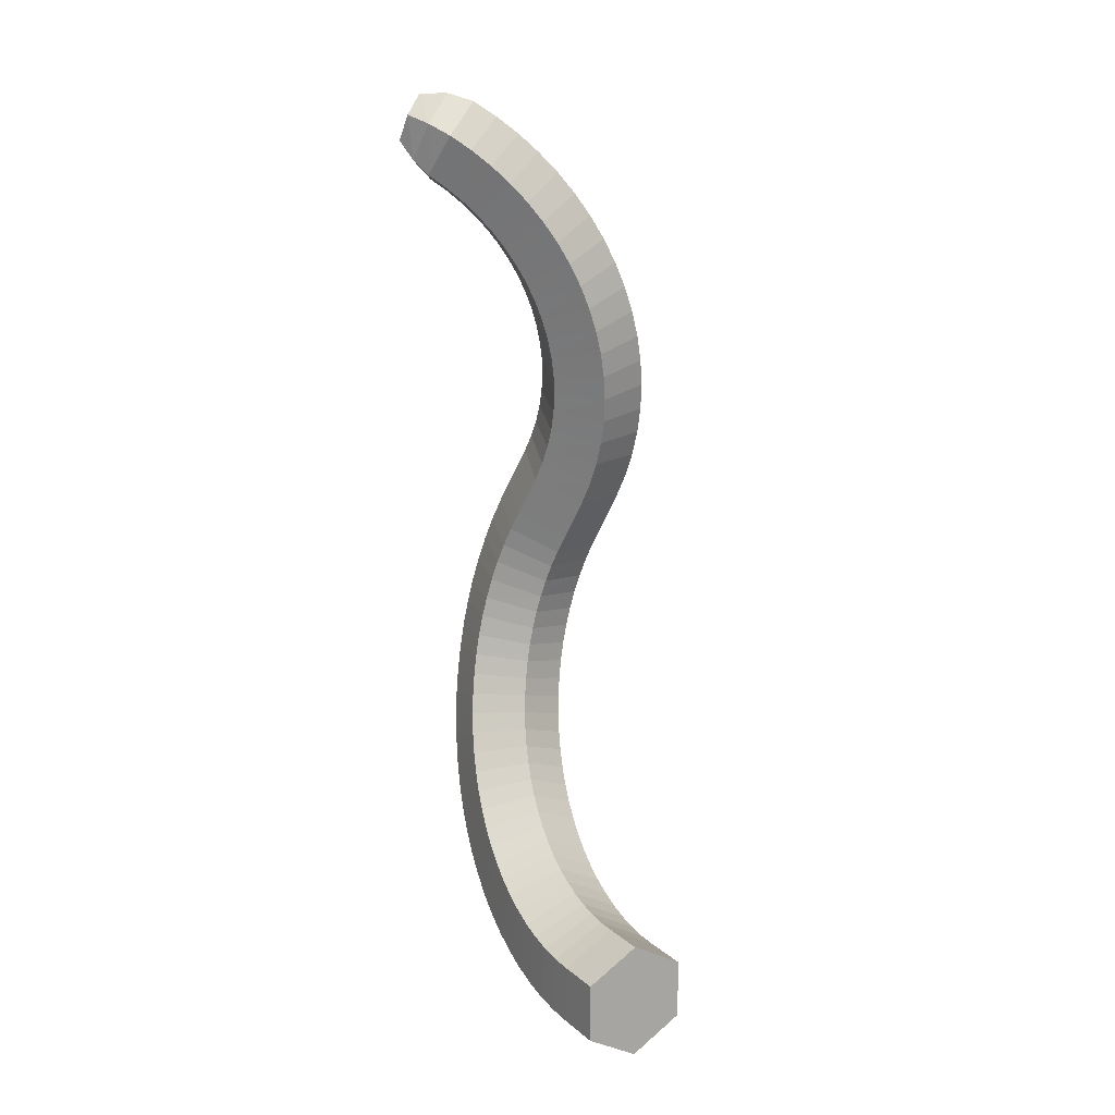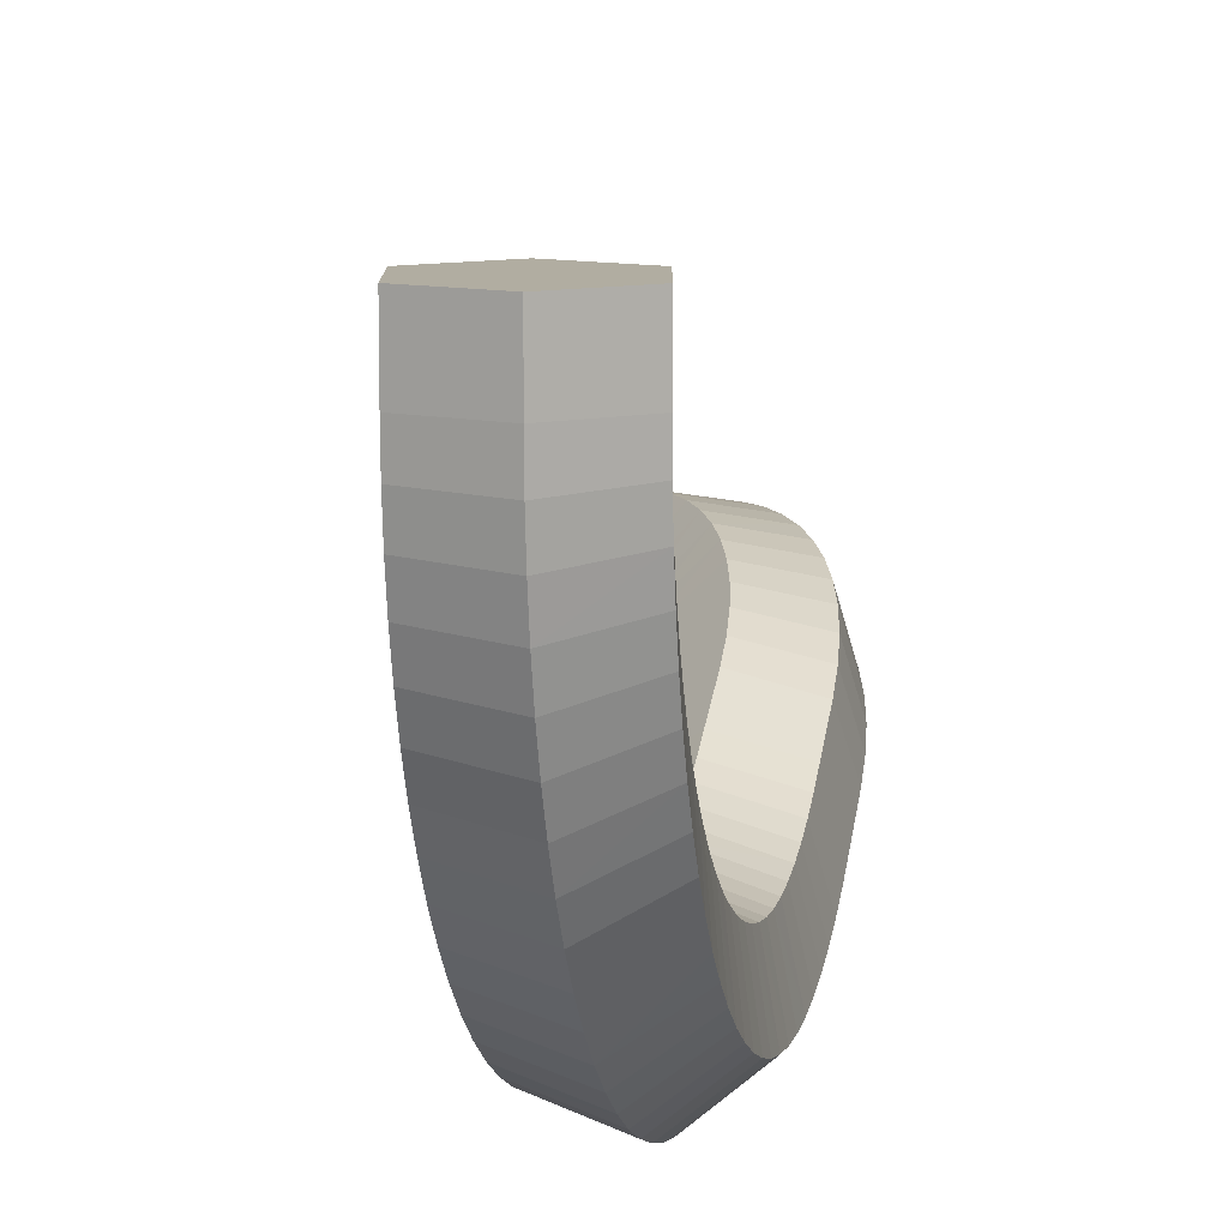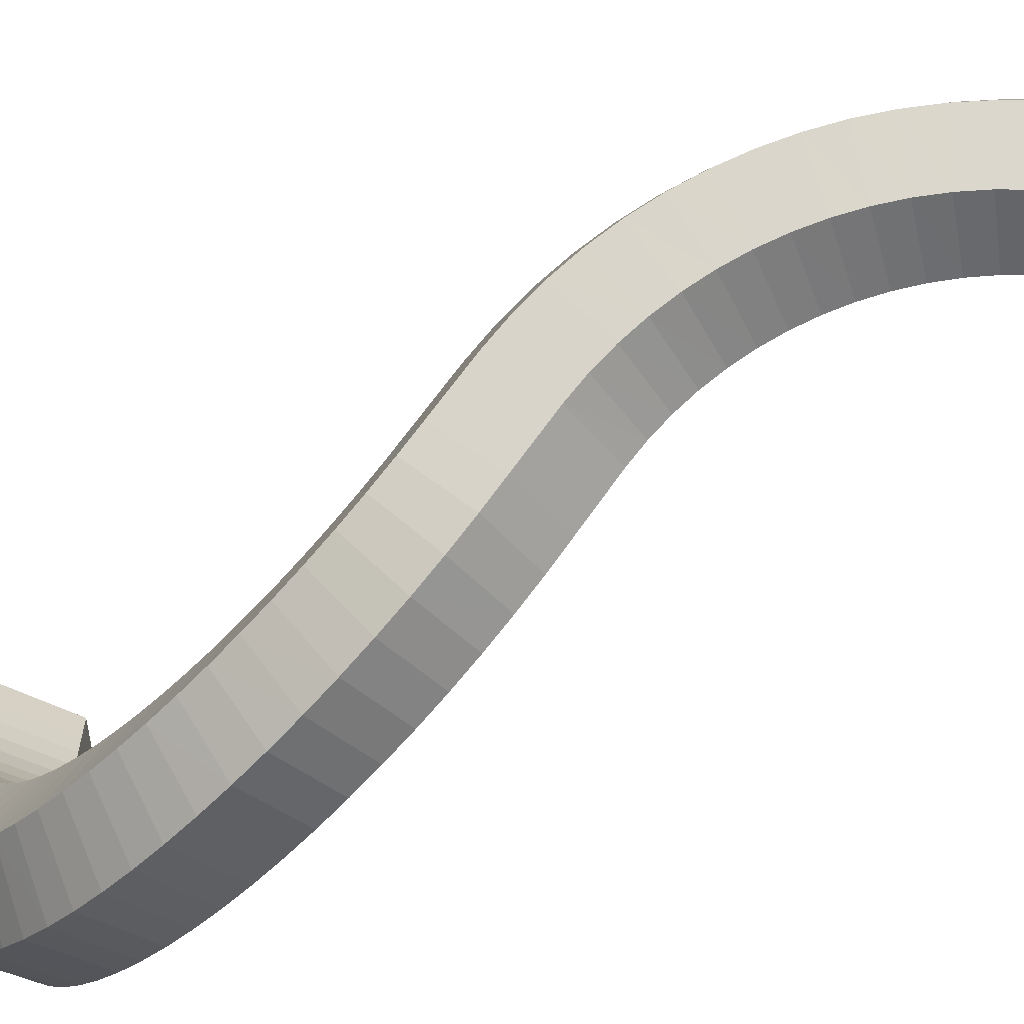
<metadata>
{"format":"obj","ext":"obj","renderer":"f3d","projection":"perspective","resolution":1024,"background":"white","views":[{"elev":14.8,"azim":-30.7,"up":"+Y"},{"elev":10.3,"azim":0.4,"up":"+Z"},{"elev":-65.9,"azim":126.2,"up":"+Z"}]}
</metadata>
<code>
v 0 0 0
v -1.032 11.61 -4.226
v 0 -0.7999 0
v 0 -0.7997 -0.3137
v 0 -0.7993 -0.6274
v 0.00258 -0.7856 -0.9997
v 0.01073 -0.7431 -1.372
v 0.02439 -0.6722 -1.74
v 0.04349 -0.5731 -2.101
v 0.06789 -0.4467 -2.453
v 0.09746 -0.2936 -2.793
v 0.132 -0.1147 -3.121
v 0.1713 0.08864 -3.433
v 0.2151 0.3153 -3.727
v 0.2631 0.5639 -4.003
v 0.3151 0.8329 -4.258
v 0.3707 1.121 -4.49
v 0.4295 1.425 -4.699
v 0.4912 1.745 -4.883
v 0.5555 2.077 -5.04
v 0.6218 2.421 -5.171
v 0.6899 2.773 -5.274
v 0.7592 3.132 -5.348
v 0.8293 3.495 -5.393
v 0.8999 3.861 -5.409
v 0.9704 4.226 -5.396
v 1.04 4.59 -5.354
v 1.11 4.948 -5.283
v 1.177 5.3 -5.184
v 1.243 5.643 -5.057
v 1.307 5.975 -4.903
v 1.363 6.266 -4.744
v 1.415 6.537 -4.594
v 1.466 6.804 -4.445
v 1.503 7.057 -4.315
v 1.523 7.318 -4.199
v 1.526 7.586 -4.096
v 1.512 7.859 -4.008
v 1.48 8.135 -3.936
v 1.432 8.413 -3.879
v 1.367 8.69 -3.838
v 1.286 8.965 -3.814
v 1.189 9.236 -3.806
v 1.077 9.501 -3.815
v 0.9505 9.759 -3.841
v 0.8103 10.01 -3.882
v 0.6573 10.25 -3.94
v 0.4924 10.47 -4.014
v 0.3167 10.68 -4.103
v 0.1313 10.88 -4.206
v -0.06276 11.06 -4.324
v -0.2641 11.22 -4.454
v -0.5137 11.38 -4.529
v -0.7087 -0.3999 0
v -0.7085 -0.3998 -0.3137
v -0.7082 -0.3997 -0.6274
v -0.7054 -0.3869 -0.9804
v -0.6972 -0.3469 -1.333
v -0.6836 -0.2801 -1.681
v -0.6649 -0.1867 -2.023
v -0.6409 -0.06734 -2.356
v -0.612 0.07717 -2.678
v -0.5783 0.246 -2.988
v -0.54 0.438 -3.284
v -0.4973 0.6521 -3.563
v -0.4505 0.887 -3.824
v -0.3998 1.141 -4.066
v -0.3457 1.413 -4.287
v -0.2883 1.701 -4.485
v -0.228 2.003 -4.659
v -0.1653 2.317 -4.809
v -0.1004 2.642 -4.933
v -0.03381 2.975 -5.031
v 0.03411 3.315 -5.102
v 0.103 3.659 -5.146
v 0.1723 4.005 -5.162
v 0.2418 4.351 -5.15
v 0.3109 4.695 -5.111
v 0.3793 5.035 -5.045
v 0.4465 5.368 -4.951
v 0.5123 5.694 -4.832
v 0.5761 6.008 -4.687
v 0.6341 6.293 -4.532
v 0.6895 6.563 -4.383
v 0.7435 6.827 -4.237
v 0.7797 7.05 -4.123
v 0.801 7.281 -4.02
v 0.8073 7.518 -3.93
v 0.7987 7.76 -3.853
v 0.7749 8.005 -3.789
v 0.7363 8.252 -3.739
v 0.6829 8.499 -3.703
v 0.6151 8.745 -3.682
v 0.5332 8.987 -3.676
v 0.4378 9.225 -3.684
v 0.3295 9.456 -3.707
v 0.2088 9.68 -3.745
v 0.07649 9.895 -3.797
v -0.06658 10.1 -3.863
v -0.2195 10.29 -3.944
v -0.3815 10.47 -4.037
v -0.5513 10.63 -4.143
v -0.728 10.78 -4.262
v -0.8974 10.99 -4.349
v -0.7087 0.3999 0
v -0.7085 0.3998 -0.3137
v -0.7082 0.3997 -0.6274
v -0.7058 0.4098 -0.9216
v -0.6989 0.4424 -1.213
v -0.6876 0.4971 -1.502
v -0.6719 0.5737 -1.785
v -0.652 0.6717 -2.061
v -0.6279 0.7905 -2.328
v -0.5998 0.9294 -2.585
v -0.5678 1.088 -2.831
v -0.5322 1.264 -3.063
v -0.4931 1.458 -3.28
v -0.4507 1.667 -3.482
v -0.4054 1.892 -3.666
v -0.3574 2.13 -3.832
v -0.3069 2.38 -3.978
v -0.2543 2.64 -4.104
v -0.1998 2.909 -4.209
v -0.1438 3.186 -4.292
v -0.08663 3.468 -4.354
v -0.02858 3.753 -4.392
v 0.02999 4.041 -4.408
v 0.08875 4.33 -4.4
v 0.1473 4.617 -4.37
v 0.2055 4.901 -4.317
v 0.2627 5.18 -4.242
v 0.3188 5.452 -4.145
v 0.3735 5.716 -4.026
v 0.4286 5.982 -3.885
v 0.4849 6.254 -3.738
v 0.5405 6.522 -3.594
v 0.5812 6.771 -3.472
v 0.6056 7.028 -3.362
v 0.6134 7.291 -3.266
v 0.6046 7.56 -3.185
v 0.5792 7.832 -3.119
v 0.5374 8.105 -3.068
v 0.4795 8.378 -3.033
v 0.4059 8.649 -3.015
v 0.3169 8.916 -3.012
v 0.2132 9.178 -3.026
v 0.09542 9.433 -3.057
v -0.03565 9.679 -3.103
v -0.1792 9.914 -3.166
v -0.3342 10.14 -3.244
v -0.4998 10.35 -3.337
v -0.6749 10.54 -3.444
v -0.8583 10.72 -3.566
v -1.049 10.88 -3.701
v -1.19 11.08 -3.874
v 0 0.7999 0
v 0 0.7997 -0.3137
v 0 0.7993 -0.6274
v 0.001737 0.8078 -0.8821
v 0.007223 0.8355 -1.133
v 0.01643 0.8822 -1.381
v 0.02931 0.9476 -1.624
v 0.04578 1.031 -1.862
v 0.06574 1.133 -2.093
v 0.08909 1.252 -2.314
v 0.1157 1.388 -2.526
v 0.1454 1.539 -2.727
v 0.178 1.705 -2.914
v 0.2133 1.885 -3.089
v 0.2511 2.078 -3.249
v 0.2913 2.283 -3.393
v 0.3335 2.498 -3.52
v 0.3775 2.722 -3.63
v 0.423 2.955 -3.722
v 0.4698 3.193 -3.796
v 0.5177 3.437 -3.85
v 0.5662 3.684 -3.885
v 0.6152 3.934 -3.901
v 0.6644 4.184 -3.896
v 0.7133 4.433 -3.872
v 0.7619 4.68 -3.828
v 0.8097 4.922 -3.765
v 0.8565 5.16 -3.683
v 0.902 5.391 -3.582
v 0.9521 5.645 -3.45
v 1.006 5.918 -3.305
v 1.06 6.195 -3.16
v 1.106 6.499 -3.013
v 1.132 6.812 -2.882
v 1.138 7.133 -2.768
v 1.123 7.459 -2.672
v 1.089 7.788 -2.595
v 1.034 8.119 -2.537
v 0.9604 8.448 -2.498
v 0.8675 8.774 -2.479
v 0.7564 9.095 -2.479
v 0.6277 9.408 -2.5
v 0.4824 9.712 -2.54
v 0.3215 10 -2.599
v 0.146 10.28 -2.677
v -0.04292 10.55 -2.774
v -0.2439 10.79 -2.889
v -0.4556 11.02 -3.021
v -0.6767 11.23 -3.169
v -0.9055 11.42 -3.332
v -1.099 11.57 -3.578
v 0.7087 0.3999 0
v 0.7085 0.3998 -0.3137
v 0.7082 0.3997 -0.6274
v 0.7097 0.4091 -0.9013
v 0.7151 0.4393 -1.172
v 0.7245 0.4901 -1.44
v 0.7376 0.5612 -1.702
v 0.7546 0.6521 -1.959
v 0.7752 0.7624 -2.207
v 0.7994 0.8914 -2.446
v 0.827 1.038 -2.675
v 0.8578 1.202 -2.891
v 0.8916 1.382 -3.093
v 0.9282 1.577 -3.28
v 0.9674 1.786 -3.452
v 1.009 2.007 -3.607
v 1.053 2.24 -3.743
v 1.098 2.482 -3.861
v 1.145 2.733 -3.96
v 1.193 2.991 -4.038
v 1.243 3.254 -4.096
v 1.293 3.52 -4.132
v 1.343 3.789 -4.148
v 1.393 4.059 -4.142
v 1.443 4.327 -4.115
v 1.492 4.593 -4.067
v 1.54 4.854 -3.998
v 1.588 5.109 -3.908
v 1.633 5.357 -3.798
v 1.681 5.618 -3.662
v 1.732 5.892 -3.517
v 1.783 6.172 -3.368
v 1.83 6.505 -3.205
v 1.854 6.849 -3.06
v 1.856 7.201 -2.934
v 1.836 7.558 -2.828
v 1.794 7.918 -2.742
v 1.73 8.28 -2.677
v 1.645 8.639 -2.633
v 1.538 8.995 -2.61
v 1.412 9.344 -2.61
v 1.267 9.685 -2.631
v 1.103 10.01 -2.673
v 0.923 10.33 -2.737
v 0.7268 10.63 -2.821
v 0.5161 10.92 -2.925
v 0.2923 11.18 -3.048
v 0.05708 11.43 -3.19
v -0.1881 11.65 -3.349
v -0.4416 11.85 -3.525
v -0.7149 11.96 -3.758
v 0.7087 -0.3999 0
v 0.7085 -0.3998 -0.3137
v 0.7082 -0.3997 -0.6274
v 0.7101 -0.3876 -0.9602
v 0.7169 -0.35 -1.292
v 0.7284 -0.2871 -1.619
v 0.7447 -0.1992 -1.941
v 0.7657 -0.08694 -2.254
v 0.7911 0.04907 -2.558
v 0.8209 0.208 -2.85
v 0.8548 0.3888 -3.128
v 0.8926 0.5904 -3.391
v 0.9342 0.8115 -3.637
v 0.9791 1.051 -3.865
v 1.027 1.307 -4.073
v 1.078 1.578 -4.26
v 1.132 1.863 -4.425
v 1.187 2.16 -4.566
v 1.245 2.466 -4.684
v 1.304 2.781 -4.777
v 1.363 3.101 -4.844
v 1.424 3.426 -4.886
v 1.485 3.753 -4.902
v 1.546 4.08 -4.892
v 1.606 4.405 -4.856
v 1.666 4.727 -4.794
v 1.724 5.043 -4.707
v 1.781 5.351 -4.595
v 1.836 5.649 -4.459
v 1.887 5.929 -4.309
v 1.936 6.201 -4.161
v 1.986 6.476 -4.011
v 2.028 6.785 -3.856
v 2.05 7.102 -3.718
v 2.05 7.428 -3.598
v 2.03 7.758 -3.496
v 1.99 8.092 -3.412
v 1.929 8.427 -3.348
v 1.848 8.76 -3.303
v 1.748 9.09 -3.278
v 1.629 9.415 -3.273
v 1.492 9.731 -3.288
v 1.338 10.04 -3.323
v 1.167 10.33 -3.378
v 0.9825 10.61 -3.452
v 0.7837 10.88 -3.544
v 0.5726 11.13 -3.655
v 0.3505 11.36 -3.783
v 0.1188 11.57 -3.927
v -0.1209 11.76 -4.086
v -0.4224 11.86 -4.234
v -0.8218 11.53 -4.544
v -0.7823 11.88 -4.359
v -0.9927 11.95 -4.042
v -1.243 11.68 -3.909
v -1.282 11.33 -4.093
v -1.072 11.26 -4.411
o Cylinder.1
f 54 3 1
f 55 4 3
f 56 5 4
f 57 6 5
f 58 7 6
f 59 8 7
f 60 9 8
f 61 10 9
f 62 11 10
f 63 12 11
f 64 13 12
f 65 14 13
f 66 15 14
f 67 16 15
f 68 17 16
f 69 18 17
f 70 19 18
f 71 20 19
f 72 21 20
f 73 22 21
f 74 23 22
f 75 24 23
f 76 25 24
f 77 26 25
f 78 27 26
f 79 28 27
f 80 29 28
f 81 30 29
f 82 31 30
f 83 32 31
f 84 33 32
f 85 34 33
f 86 35 34
f 87 36 35
f 88 37 36
f 89 38 37
f 90 39 38
f 91 40 39
f 92 41 40
f 93 42 41
f 94 43 42
f 95 44 43
f 96 45 44
f 97 46 45
f 98 47 46
f 99 48 47
f 100 49 48
f 101 50 49
f 102 51 50
f 103 52 51
f 104 53 52
f 314 2 309
f 105 54 1
f 106 55 54
f 107 56 55
f 108 57 56
f 109 58 57
f 110 59 58
f 111 60 59
f 112 61 60
f 113 62 61
f 114 63 62
f 115 64 63
f 116 65 64
f 117 66 65
f 118 67 66
f 119 68 67
f 120 69 68
f 121 70 69
f 122 71 70
f 123 72 71
f 124 73 72
f 125 74 73
f 126 75 74
f 127 76 75
f 128 77 76
f 129 78 77
f 130 79 78
f 131 80 79
f 132 81 80
f 133 82 81
f 134 83 82
f 135 84 83
f 136 85 84
f 137 86 85
f 138 87 86
f 139 88 87
f 140 89 88
f 141 90 89
f 142 91 90
f 143 92 91
f 144 93 92
f 145 94 93
f 146 95 94
f 147 96 95
f 148 97 96
f 149 98 97
f 150 99 98
f 151 100 99
f 152 101 100
f 153 102 101
f 154 103 102
f 155 104 103
f 313 2 314
f 156 105 1
f 157 106 105
f 158 107 106
f 159 108 107
f 160 109 108
f 161 110 109
f 162 111 110
f 163 112 111
f 164 113 112
f 165 114 113
f 166 115 114
f 167 116 115
f 168 117 116
f 169 118 117
f 170 119 118
f 171 120 119
f 172 121 120
f 173 122 121
f 174 123 122
f 175 124 123
f 176 125 124
f 177 126 125
f 178 127 126
f 179 128 127
f 180 129 128
f 181 130 129
f 182 131 130
f 183 132 131
f 184 133 132
f 185 134 133
f 186 135 134
f 187 136 135
f 188 137 136
f 189 138 137
f 190 139 138
f 191 140 139
f 192 141 140
f 193 142 141
f 194 143 142
f 195 144 143
f 196 145 144
f 197 146 145
f 198 147 146
f 199 148 147
f 200 149 148
f 201 150 149
f 202 151 150
f 203 152 151
f 204 153 152
f 205 154 153
f 206 155 154
f 312 2 313
f 207 156 1
f 208 157 156
f 209 158 157
f 210 159 158
f 211 160 159
f 212 161 160
f 213 162 161
f 214 163 162
f 215 164 163
f 216 165 164
f 217 166 165
f 218 167 166
f 219 168 167
f 220 169 168
f 221 170 169
f 222 171 170
f 223 172 171
f 224 173 172
f 225 174 173
f 226 175 174
f 227 176 175
f 228 177 176
f 229 178 177
f 230 179 178
f 231 180 179
f 232 181 180
f 233 182 181
f 234 183 182
f 235 184 183
f 236 185 184
f 237 186 185
f 238 187 186
f 239 188 187
f 240 189 188
f 241 190 189
f 242 191 190
f 243 192 191
f 244 193 192
f 245 194 193
f 246 195 194
f 247 196 195
f 248 197 196
f 249 198 197
f 250 199 198
f 251 200 199
f 252 201 200
f 253 202 201
f 254 203 202
f 255 204 203
f 256 205 204
f 257 206 205
f 311 2 312
f 258 207 1
f 259 208 207
f 260 209 208
f 261 210 209
f 262 211 210
f 263 212 211
f 264 213 212
f 265 214 213
f 266 215 214
f 267 216 215
f 268 217 216
f 269 218 217
f 270 219 218
f 271 220 219
f 272 221 220
f 273 222 221
f 274 223 222
f 275 224 223
f 276 225 224
f 277 226 225
f 278 227 226
f 279 228 227
f 280 229 228
f 281 230 229
f 282 231 230
f 283 232 231
f 284 233 232
f 285 234 233
f 286 235 234
f 287 236 235
f 288 237 236
f 289 238 237
f 290 239 238
f 291 240 239
f 292 241 240
f 293 242 241
f 294 243 242
f 295 244 243
f 296 245 244
f 297 246 245
f 298 247 246
f 299 248 247
f 300 249 248
f 301 250 249
f 302 251 250
f 303 252 251
f 304 253 252
f 305 254 253
f 306 255 254
f 307 256 255
f 308 257 256
f 310 2 311
f 3 258 1
f 4 259 258
f 5 260 259
f 6 261 260
f 7 262 261
f 8 263 262
f 9 264 263
f 10 265 264
f 11 266 265
f 12 267 266
f 13 268 267
f 14 269 268
f 15 270 269
f 16 271 270
f 17 272 271
f 18 273 272
f 19 274 273
f 20 275 274
f 21 276 275
f 22 277 276
f 23 278 277
f 24 279 278
f 25 280 279
f 26 281 280
f 27 282 281
f 28 283 282
f 29 284 283
f 30 285 284
f 31 286 285
f 32 287 286
f 33 288 287
f 34 289 288
f 35 290 289
f 36 291 290
f 37 292 291
f 38 293 292
f 39 294 293
f 40 295 294
f 41 296 295
f 42 297 296
f 43 298 297
f 44 299 298
f 45 300 299
f 46 301 300
f 47 302 301
f 48 303 302
f 49 304 303
f 50 305 304
f 51 306 305
f 52 307 306
f 53 308 307
f 309 2 310
f 314 309 53
f 313 314 104
f 312 313 155
f 311 312 206
f 310 311 257
f 309 310 308
f 54 55 3
f 55 56 4
f 56 57 5
f 57 58 6
f 58 59 7
f 59 60 8
f 60 61 9
f 61 62 10
f 62 63 11
f 63 64 12
f 64 65 13
f 65 66 14
f 66 67 15
f 67 68 16
f 68 69 17
f 69 70 18
f 70 71 19
f 71 72 20
f 72 73 21
f 73 74 22
f 74 75 23
f 75 76 24
f 76 77 25
f 77 78 26
f 78 79 27
f 79 80 28
f 80 81 29
f 81 82 30
f 82 83 31
f 83 84 32
f 84 85 33
f 85 86 34
f 86 87 35
f 87 88 36
f 88 89 37
f 89 90 38
f 90 91 39
f 91 92 40
f 92 93 41
f 93 94 42
f 94 95 43
f 95 96 44
f 96 97 45
f 97 98 46
f 98 99 47
f 99 100 48
f 100 101 49
f 101 102 50
f 102 103 51
f 103 104 52
f 105 106 54
f 106 107 55
f 107 108 56
f 108 109 57
f 109 110 58
f 110 111 59
f 111 112 60
f 112 113 61
f 113 114 62
f 114 115 63
f 115 116 64
f 116 117 65
f 117 118 66
f 118 119 67
f 119 120 68
f 120 121 69
f 121 122 70
f 122 123 71
f 123 124 72
f 124 125 73
f 125 126 74
f 126 127 75
f 127 128 76
f 128 129 77
f 129 130 78
f 130 131 79
f 131 132 80
f 132 133 81
f 133 134 82
f 134 135 83
f 135 136 84
f 136 137 85
f 137 138 86
f 138 139 87
f 139 140 88
f 140 141 89
f 141 142 90
f 142 143 91
f 143 144 92
f 144 145 93
f 145 146 94
f 146 147 95
f 147 148 96
f 148 149 97
f 149 150 98
f 150 151 99
f 151 152 100
f 152 153 101
f 153 154 102
f 154 155 103
f 156 157 105
f 157 158 106
f 158 159 107
f 159 160 108
f 160 161 109
f 161 162 110
f 162 163 111
f 163 164 112
f 164 165 113
f 165 166 114
f 166 167 115
f 167 168 116
f 168 169 117
f 169 170 118
f 170 171 119
f 171 172 120
f 172 173 121
f 173 174 122
f 174 175 123
f 175 176 124
f 176 177 125
f 177 178 126
f 178 179 127
f 179 180 128
f 180 181 129
f 181 182 130
f 182 183 131
f 183 184 132
f 184 185 133
f 185 186 134
f 186 187 135
f 187 188 136
f 188 189 137
f 189 190 138
f 190 191 139
f 191 192 140
f 192 193 141
f 193 194 142
f 194 195 143
f 195 196 144
f 196 197 145
f 197 198 146
f 198 199 147
f 199 200 148
f 200 201 149
f 201 202 150
f 202 203 151
f 203 204 152
f 204 205 153
f 205 206 154
f 207 208 156
f 208 209 157
f 209 210 158
f 210 211 159
f 211 212 160
f 212 213 161
f 213 214 162
f 214 215 163
f 215 216 164
f 216 217 165
f 217 218 166
f 218 219 167
f 219 220 168
f 220 221 169
f 221 222 170
f 222 223 171
f 223 224 172
f 224 225 173
f 225 226 174
f 226 227 175
f 227 228 176
f 228 229 177
f 229 230 178
f 230 231 179
f 231 232 180
f 232 233 181
f 233 234 182
f 234 235 183
f 235 236 184
f 236 237 185
f 237 238 186
f 238 239 187
f 239 240 188
f 240 241 189
f 241 242 190
f 242 243 191
f 243 244 192
f 244 245 193
f 245 246 194
f 246 247 195
f 247 248 196
f 248 249 197
f 249 250 198
f 250 251 199
f 251 252 200
f 252 253 201
f 253 254 202
f 254 255 203
f 255 256 204
f 256 257 205
f 258 259 207
f 259 260 208
f 260 261 209
f 261 262 210
f 262 263 211
f 263 264 212
f 264 265 213
f 265 266 214
f 266 267 215
f 267 268 216
f 268 269 217
f 269 270 218
f 270 271 219
f 271 272 220
f 272 273 221
f 273 274 222
f 274 275 223
f 275 276 224
f 276 277 225
f 277 278 226
f 278 279 227
f 279 280 228
f 280 281 229
f 281 282 230
f 282 283 231
f 283 284 232
f 284 285 233
f 285 286 234
f 286 287 235
f 287 288 236
f 288 289 237
f 289 290 238
f 290 291 239
f 291 292 240
f 292 293 241
f 293 294 242
f 294 295 243
f 295 296 244
f 296 297 245
f 297 298 246
f 298 299 247
f 299 300 248
f 300 301 249
f 301 302 250
f 302 303 251
f 303 304 252
f 304 305 253
f 305 306 254
f 306 307 255
f 307 308 256
f 3 4 258
f 4 5 259
f 5 6 260
f 6 7 261
f 7 8 262
f 8 9 263
f 9 10 264
f 10 11 265
f 11 12 266
f 12 13 267
f 13 14 268
f 14 15 269
f 15 16 270
f 16 17 271
f 17 18 272
f 18 19 273
f 19 20 274
f 20 21 275
f 21 22 276
f 22 23 277
f 23 24 278
f 24 25 279
f 25 26 280
f 26 27 281
f 27 28 282
f 28 29 283
f 29 30 284
f 30 31 285
f 31 32 286
f 32 33 287
f 33 34 288
f 34 35 289
f 35 36 290
f 36 37 291
f 37 38 292
f 38 39 293
f 39 40 294
f 40 41 295
f 41 42 296
f 42 43 297
f 43 44 298
f 44 45 299
f 45 46 300
f 46 47 301
f 47 48 302
f 48 49 303
f 49 50 304
f 50 51 305
f 51 52 306
f 52 53 307
f 104 314 53
f 155 313 104
f 206 312 155
f 257 311 206
f 308 310 257
f 53 309 308

</code>
